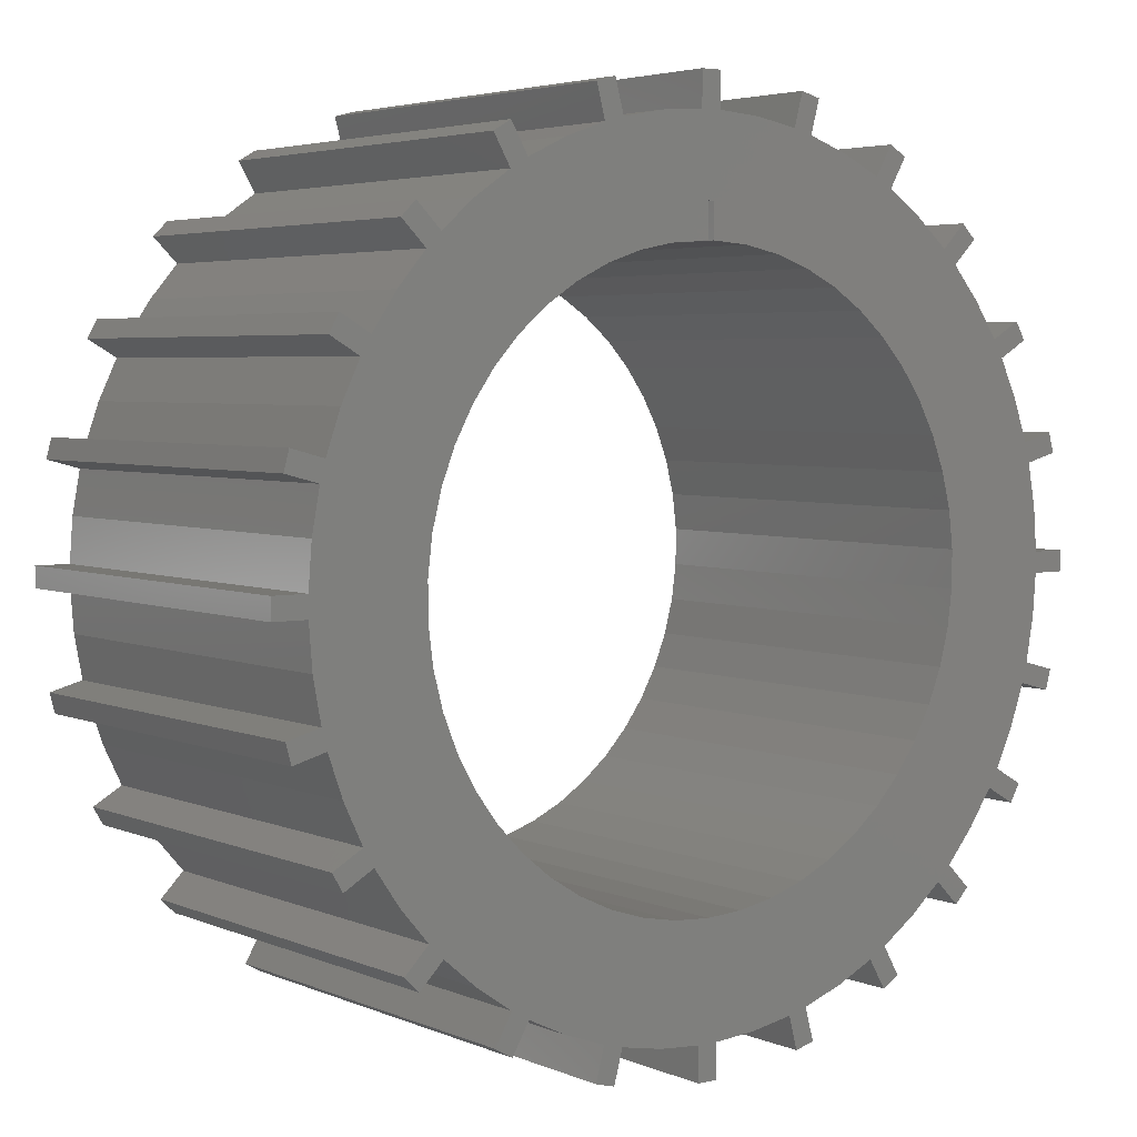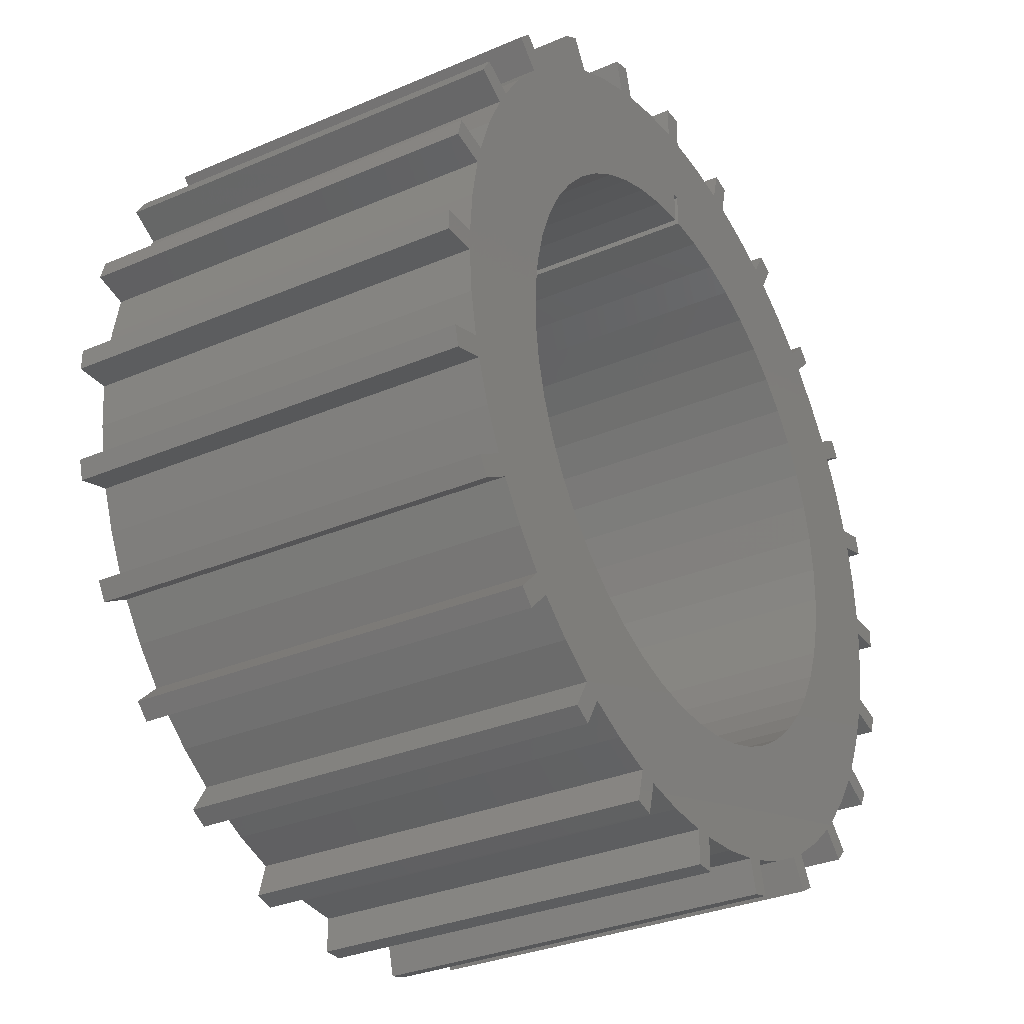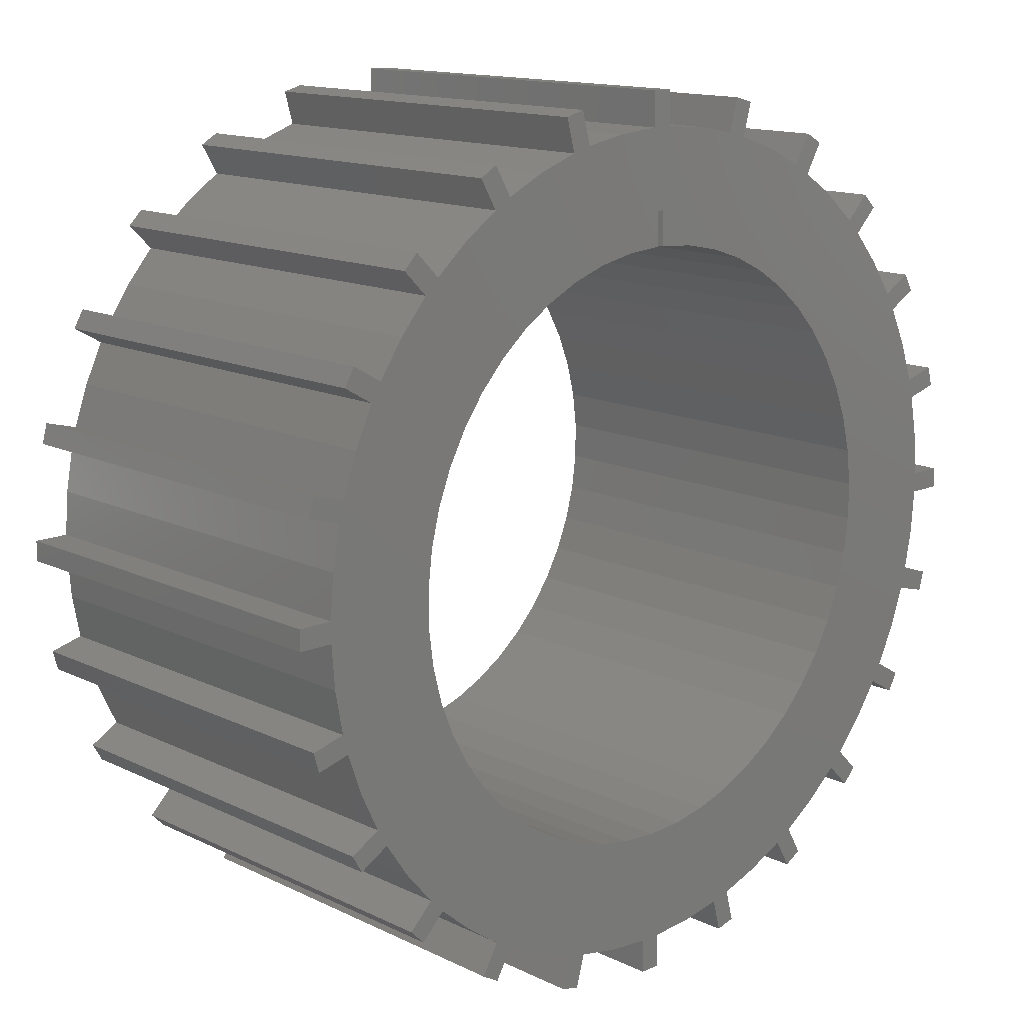
<metadata>
{"format":"stl","ext":"stl","renderer":"f3d","projection":"perspective","resolution":1024,"background":"white","views":[{"elev":4.2,"azim":-37.0,"up":"+Y"},{"elev":-31.6,"azim":-58.8,"up":"+Y"},{"elev":14.1,"azim":136.6,"up":"+Y"}]}
</metadata>
<code>
# stl→obj: 346 verts, 692 faces
v -1.5 59.98 60
v -1.5 59.98 0
v -7.832 59.49 0
v -7.832 59.49 60
v -14.08 58.33 0
v -14.08 58.33 60
v -16.97 57.55 60
v -16.97 57.55 0
v -22.96 55.43 0
v -22.96 55.43 60
v -28.69 52.7 0
v -28.69 52.7 60
v -31.29 51.2 60
v -31.29 51.2 0
v -36.53 47.6 0
v -36.53 47.6 60
v -41.35 43.47 0
v -41.35 43.47 60
v -43.47 41.35 60
v -43.47 41.35 0
v -47.6 36.53 0
v -47.6 36.53 60
v -51.2 31.29 0
v -51.2 31.29 60
v -52.7 28.69 60
v -52.7 28.69 0
v -55.43 22.96 0
v -55.43 22.96 60
v -57.55 16.97 0
v -57.55 16.97 60
v -58.33 14.08 60
v -58.33 14.08 0
v -59.49 7.832 0
v -59.49 7.832 60
v -59.98 1.5 0
v -59.98 1.5 60
v -59.98 -1.5 60
v -59.98 -1.5 0
v -59.49 -7.832 0
v -59.49 -7.832 60
v -58.33 -14.08 0
v -58.33 -14.08 60
v -57.55 -16.97 60
v -57.55 -16.97 0
v -55.43 -22.96 0
v -55.43 -22.96 60
v -52.7 -28.69 0
v -52.7 -28.69 60
v -51.2 -31.29 60
v -51.2 -31.29 0
v -47.6 -36.53 0
v -47.6 -36.53 60
v -43.47 -41.35 0
v -43.47 -41.35 60
v -41.35 -43.47 60
v -41.35 -43.47 0
v -36.53 -47.6 0
v -36.53 -47.6 60
v -31.29 -51.2 0
v -31.29 -51.2 60
v -28.69 -52.7 60
v -28.69 -52.7 0
v -22.96 -55.43 0
v -22.96 -55.43 60
v -16.97 -57.55 0
v -16.97 -57.55 60
v -14.08 -58.33 60
v -14.08 -58.33 0
v -7.832 -59.49 0
v -7.832 -59.49 60
v -1.5 -59.98 0
v -1.5 -59.98 60
v 1.5 -59.98 60
v 1.5 -59.98 0
v 7.832 -59.49 0
v 7.832 -59.49 60
v 14.08 -58.33 0
v 14.08 -58.33 60
v 16.97 -57.55 60
v 16.97 -57.55 0
v 22.96 -55.43 0
v 22.96 -55.43 60
v 28.69 -52.7 0
v 28.69 -52.7 60
v 31.29 -51.2 60
v 31.29 -51.2 0
v 36.53 -47.6 0
v 36.53 -47.6 60
v 41.35 -43.47 0
v 41.35 -43.47 60
v 43.47 -41.35 60
v 43.47 -41.35 0
v 47.6 -36.53 0
v 47.6 -36.53 60
v 51.2 -31.29 0
v 51.2 -31.29 60
v 52.7 -28.69 60
v 52.7 -28.69 0
v 55.43 -22.96 0
v 55.43 -22.96 60
v 57.55 -16.97 0
v 57.55 -16.97 60
v 58.33 -14.08 60
v 58.33 -14.08 0
v 59.49 -7.832 0
v 59.49 -7.832 60
v 59.98 -1.5 0
v 59.98 -1.5 60
v 59.98 1.5 60
v 59.98 1.5 0
v 59.49 7.832 0
v 59.49 7.832 60
v 58.33 14.08 0
v 58.33 14.08 60
v 57.55 16.97 60
v 57.55 16.97 0
v 55.43 22.96 0
v 55.43 22.96 60
v 52.7 28.69 0
v 52.7 28.69 60
v 51.2 31.29 60
v 51.2 31.29 0
v 47.6 36.53 0
v 47.6 36.53 60
v 43.47 41.35 0
v 43.47 41.35 60
v 41.35 43.47 60
v 41.35 43.47 0
v 36.53 47.6 0
v 36.53 47.6 60
v 31.29 51.2 0
v 31.29 51.2 60
v 14.08 58.33 60
v 14.08 58.33 0
v 7.832 59.49 0
v 7.832 59.49 60
v 1.5 59.98 0
v 1.5 59.98 60
v 0.5 43.5 60
v 0.5 43.5 0
v 5.928 43.09 60
v 5.928 43.09 0
v 11.26 42.02 60
v 11.26 42.02 0
v 16.42 40.28 60
v 16.42 40.28 0
v 21.32 37.92 60
v 21.32 37.92 0
v 25.89 34.96 60
v 25.89 34.96 0
v 30.05 31.45 60
v 30.05 31.45 0
v 33.75 27.45 60
v 33.75 27.45 0
v 36.91 23.02 60
v 36.91 23.02 0
v 39.5 18.23 60
v 39.5 18.23 0
v 41.46 13.16 60
v 41.46 13.16 0
v 42.78 7.876 60
v 42.78 7.876 0
v 43.43 2.472 60
v 43.43 2.472 0
v 43.4 -2.971 60
v 43.4 -2.971 0
v 42.69 -8.367 60
v 42.69 -8.367 0
v 41.31 -13.63 60
v 41.31 -13.63 0
v 39.28 -18.68 60
v 39.28 -18.68 0
v 36.64 -23.44 60
v 36.64 -23.44 0
v 33.43 -27.84 60
v 33.43 -27.84 0
v 29.69 -31.79 60
v 29.69 -31.79 0
v 25.49 -35.25 60
v 25.49 -35.25 0
v 20.89 -38.16 60
v 20.89 -38.16 0
v 15.96 -40.47 60
v 15.96 -40.47 0
v 10.78 -42.14 60
v 10.78 -42.14 0
v 5.432 -43.16 60
v 5.432 -43.16 0
v 7.991e-15 -43.5 60
v 7.991e-15 -43.5 0
v -5.432 -43.16 60
v -5.432 -43.16 0
v -10.78 -42.14 60
v -10.78 -42.14 0
v -15.96 -40.47 60
v -15.96 -40.47 0
v -20.89 -38.16 60
v -20.89 -38.16 0
v -25.49 -35.25 60
v -25.49 -35.25 0
v -29.69 -31.79 60
v -29.69 -31.79 0
v -33.43 -27.84 60
v -33.43 -27.84 0
v -36.64 -23.44 60
v -36.64 -23.44 0
v -39.28 -18.68 60
v -39.28 -18.68 0
v -41.31 -13.63 60
v -41.31 -13.63 0
v -42.69 -8.367 60
v -42.69 -8.367 0
v -43.4 -2.971 60
v -43.4 -2.971 0
v -43.43 2.472 60
v -43.43 2.472 0
v -42.78 7.876 60
v -42.78 7.876 0
v -41.46 13.16 60
v -41.46 13.16 0
v -39.5 18.23 60
v -39.5 18.23 0
v -36.91 23.02 60
v -36.91 23.02 0
v -33.75 27.45 60
v -33.75 27.45 0
v -30.05 31.45 60
v -30.05 31.45 0
v -25.89 34.96 60
v -25.89 34.96 0
v -21.32 37.92 60
v -21.32 37.92 0
v -16.42 40.28 60
v -16.42 40.28 0
v -11.26 42.02 60
v -11.26 42.02 0
v -5.928 43.09 60
v -5.928 43.09 0
v -0.5 43.5 60
v -0.5 43.5 0
v 28.69 52.7 60
v 28.69 52.7 0
v 22.96 55.43 0
v 22.96 55.43 60
v 16.97 57.55 0
v 16.97 57.55 60
v -0.5 48.5 60
v 15.37 -63.17 60
v 18.27 -62.4 60
v -18.27 -62.4 60
v -15.37 -63.17 60
v 31.2 -57.04 60
v 33.8 -55.54 60
v 44.9 -47.02 60
v 47.02 -44.9 60
v 1.5 65 60
v -1.5 65 60
v 0.5 48.5 60
v 18.27 62.4 60
v 15.37 63.17 60
v -15.37 63.17 60
v -18.27 62.4 60
v -1.5 -65 60
v 1.5 -65 60
v 57.04 31.2 60
v 55.54 33.8 60
v -31.2 57.04 60
v -33.8 55.54 60
v -44.9 47.02 60
v -47.02 44.9 60
v -55.54 33.8 60
v -57.04 31.2 60
v 55.54 -33.8 60
v 57.04 -31.2 60
v 63.17 15.37 60
v 62.4 18.27 60
v 47.02 44.9 60
v 44.9 47.02 60
v 62.4 -18.27 60
v 63.17 -15.37 60
v 33.8 55.54 60
v 31.2 57.04 60
v -57.04 -31.2 60
v -55.54 -33.8 60
v 65 -1.5 60
v 65 1.5 60
v -62.4 18.27 60
v -63.17 15.37 60
v -47.02 -44.9 60
v -44.9 -47.02 60
v -63.17 -15.37 60
v -62.4 -18.27 60
v -65 -1.5 60
v -65 1.5 60
v -33.8 -55.54 60
v -31.2 -57.04 60
v -1.5 65 0
v 1.5 65 0
v -31.2 -57.04 0
v -33.8 -55.54 0
v -57.04 31.2 0
v -55.54 33.8 0
v 0.5 48.5 0
v -15.37 -63.17 0
v -18.27 -62.4 0
v -0.5 48.5 0
v -63.17 15.37 0
v -62.4 18.27 0
v 47.02 -44.9 0
v 44.9 -47.02 0
v -18.27 62.4 0
v -15.37 63.17 0
v 31.2 57.04 0
v 33.8 55.54 0
v 1.5 -65 0
v -1.5 -65 0
v -47.02 44.9 0
v -44.9 47.02 0
v 15.37 63.17 0
v 18.27 62.4 0
v 57.04 -31.2 0
v 55.54 -33.8 0
v 31.2 -57.04 0
v 33.8 -55.54 0
v -65 -1.5 0
v -65 1.5 0
v -31.2 57.04 0
v -33.8 55.54 0
v 44.9 47.02 0
v 47.02 44.9 0
v 62.4 18.27 0
v 63.17 15.37 0
v 63.17 -15.37 0
v 62.4 -18.27 0
v 15.37 -63.17 0
v 18.27 -62.4 0
v -44.9 -47.02 0
v -47.02 -44.9 0
v -55.54 -33.8 0
v -57.04 -31.2 0
v -62.4 -18.27 0
v -63.17 -15.37 0
v 57.04 31.2 0
v 55.54 33.8 0
v 65 1.5 0
v 65 -1.5 0
f 1 2 3
f 1 3 4
f 4 3 5
f 4 5 6
f 7 8 9
f 7 9 10
f 10 9 11
f 10 11 12
f 13 14 15
f 13 15 16
f 16 15 17
f 16 17 18
f 19 20 21
f 19 21 22
f 22 21 23
f 22 23 24
f 25 26 27
f 25 27 28
f 28 27 29
f 28 29 30
f 31 32 33
f 31 33 34
f 34 33 35
f 34 35 36
f 37 38 39
f 37 39 40
f 40 39 41
f 40 41 42
f 43 44 45
f 43 45 46
f 46 45 47
f 46 47 48
f 49 50 51
f 49 51 52
f 52 51 53
f 52 53 54
f 55 56 57
f 55 57 58
f 58 57 59
f 58 59 60
f 61 62 63
f 61 63 64
f 64 63 65
f 64 65 66
f 67 68 69
f 67 69 70
f 70 69 71
f 70 71 72
f 73 74 75
f 73 75 76
f 76 75 77
f 76 77 78
f 79 80 81
f 79 81 82
f 82 81 83
f 82 83 84
f 85 86 87
f 85 87 88
f 88 87 89
f 88 89 90
f 91 92 93
f 91 93 94
f 94 93 95
f 94 95 96
f 97 98 99
f 97 99 100
f 100 99 101
f 100 101 102
f 103 104 105
f 103 105 106
f 106 105 107
f 106 107 108
f 109 110 111
f 109 111 112
f 112 111 113
f 112 113 114
f 115 116 117
f 115 117 118
f 118 117 119
f 118 119 120
f 121 122 123
f 121 123 124
f 124 123 125
f 124 125 126
f 127 128 129
f 127 129 130
f 130 129 131
f 130 131 132
f 133 134 135
f 133 135 136
f 136 135 137
f 136 137 138
f 139 140 141
f 141 140 142
f 141 142 143
f 143 142 144
f 143 144 145
f 145 144 146
f 145 146 147
f 147 146 148
f 147 148 149
f 149 148 150
f 149 150 151
f 151 150 152
f 151 152 153
f 153 152 154
f 153 154 155
f 155 154 156
f 155 156 157
f 157 156 158
f 157 158 159
f 159 158 160
f 159 160 161
f 161 160 162
f 161 162 163
f 163 162 164
f 163 164 165
f 165 164 166
f 165 166 167
f 167 166 168
f 167 168 169
f 169 168 170
f 169 170 171
f 171 170 172
f 171 172 173
f 173 172 174
f 173 174 175
f 175 174 176
f 175 176 177
f 177 176 178
f 177 178 179
f 179 178 180
f 179 180 181
f 181 180 182
f 181 182 183
f 183 182 184
f 183 184 185
f 185 184 186
f 185 186 187
f 187 186 188
f 187 188 189
f 189 188 190
f 189 190 191
f 191 190 192
f 191 192 193
f 193 192 194
f 193 194 195
f 195 194 196
f 195 196 197
f 197 196 198
f 197 198 199
f 199 198 200
f 199 200 201
f 201 200 202
f 201 202 203
f 203 202 204
f 203 204 205
f 205 204 206
f 205 206 207
f 207 206 208
f 207 208 209
f 209 208 210
f 209 210 211
f 211 210 212
f 211 212 213
f 213 212 214
f 213 214 215
f 215 214 216
f 215 216 217
f 217 216 218
f 217 218 219
f 219 218 220
f 219 220 221
f 221 220 222
f 221 222 223
f 223 222 224
f 223 224 225
f 225 224 226
f 225 226 227
f 227 226 228
f 227 228 229
f 229 228 230
f 229 230 231
f 231 230 232
f 231 232 233
f 233 232 234
f 233 234 235
f 235 234 236
f 235 236 237
f 237 236 238
f 237 238 239
f 239 238 240
f 241 242 243
f 241 243 244
f 244 243 245
f 244 245 246
f 1 4 247
f 78 175 177
f 78 248 249
f 133 136 138
f 24 211 213
f 30 209 211
f 250 251 66
f 66 251 67
f 84 252 253
f 254 255 90
f 90 255 91
f 256 257 138
f 138 257 1
f 138 1 133
f 133 1 247
f 112 114 163
f 246 258 139
f 259 260 246
f 246 260 133
f 246 133 258
f 258 133 247
f 261 262 6
f 6 262 7
f 263 264 72
f 72 264 73
f 265 266 120
f 120 266 121
f 157 159 121
f 149 151 241
f 267 268 12
f 12 268 13
f 269 270 18
f 18 270 19
f 18 19 217
f 271 272 24
f 24 272 25
f 24 25 211
f 211 25 28
f 211 28 30
f 70 72 67
f 67 72 73
f 67 73 66
f 177 179 78
f 78 179 181
f 78 181 76
f 76 181 73
f 90 167 169
f 273 274 96
f 96 274 97
f 275 276 114
f 114 276 115
f 114 115 163
f 163 115 118
f 118 120 163
f 163 120 121
f 163 121 161
f 161 121 159
f 277 278 126
f 126 278 127
f 139 141 246
f 246 141 143
f 246 143 244
f 244 143 145
f 244 145 241
f 241 145 147
f 241 147 149
f 13 233 235
f 253 85 84
f 84 85 79
f 84 79 82
f 169 171 90
f 90 171 173
f 90 173 175
f 279 280 102
f 102 280 103
f 281 282 132
f 132 282 241
f 151 153 241
f 241 153 155
f 241 155 157
f 4 6 247
f 247 6 7
f 247 7 239
f 239 7 10
f 217 219 18
f 18 219 221
f 18 221 223
f 10 12 239
f 239 12 13
f 239 13 237
f 237 13 235
f 213 215 24
f 24 215 217
f 24 217 22
f 22 217 19
f 283 284 48
f 48 284 49
f 94 96 91
f 91 96 97
f 91 97 90
f 90 97 100
f 285 286 108
f 108 286 109
f 121 124 157
f 157 124 126
f 157 126 241
f 241 126 127
f 241 127 132
f 132 127 130
f 48 197 199
f 249 79 78
f 78 79 85
f 78 85 175
f 175 85 88
f 175 88 90
f 100 102 90
f 90 102 103
f 90 103 167
f 167 103 106
f 167 106 165
f 165 106 108
f 165 108 163
f 163 108 109
f 163 109 112
f 223 225 18
f 18 225 227
f 18 227 16
f 16 227 229
f 16 229 13
f 13 229 231
f 13 231 233
f 287 288 30
f 30 288 31
f 30 31 209
f 209 31 34
f 209 34 207
f 207 34 36
f 207 36 205
f 289 290 54
f 54 290 55
f 291 292 42
f 42 292 43
f 42 43 199
f 199 43 46
f 199 46 48
f 199 201 42
f 42 201 203
f 42 203 40
f 40 203 205
f 40 205 37
f 37 205 36
f 37 36 293
f 293 36 294
f 295 296 60
f 60 296 61
f 58 60 55
f 55 60 61
f 55 61 54
f 73 181 66
f 66 181 183
f 66 183 185
f 185 187 66
f 66 187 189
f 66 189 64
f 197 48 195
f 195 48 49
f 195 49 193
f 193 49 52
f 193 52 191
f 191 52 54
f 191 54 189
f 189 54 61
f 189 61 64
f 137 135 134
f 2 297 298
f 62 299 300
f 301 302 26
f 26 302 23
f 222 220 23
f 142 140 303
f 304 305 68
f 68 305 65
f 178 176 77
f 5 3 306
f 306 3 2
f 306 2 303
f 307 308 32
f 32 308 29
f 32 29 216
f 216 29 27
f 27 26 216
f 216 26 23
f 216 23 218
f 218 23 220
f 14 240 238
f 309 310 92
f 92 310 89
f 65 77 75
f 238 236 20
f 20 236 234
f 20 234 232
f 8 311 312
f 313 314 242
f 242 314 131
f 176 174 89
f 89 174 172
f 89 172 170
f 315 316 74
f 74 316 71
f 300 59 62
f 62 59 77
f 62 77 63
f 63 77 65
f 317 318 20
f 20 318 17
f 20 17 238
f 238 17 15
f 238 15 14
f 319 320 134
f 134 320 245
f 321 322 98
f 98 322 95
f 81 80 83
f 83 80 86
f 83 86 323
f 323 86 324
f 75 74 65
f 65 74 71
f 65 71 68
f 68 71 69
f 144 142 245
f 245 142 303
f 245 303 134
f 134 303 2
f 134 2 137
f 137 2 298
f 125 123 152
f 325 326 38
f 38 326 35
f 38 35 216
f 216 35 33
f 216 33 32
f 232 230 20
f 20 230 228
f 20 228 21
f 21 228 226
f 21 226 23
f 23 226 224
f 23 224 222
f 312 5 8
f 8 5 306
f 8 306 9
f 9 306 240
f 9 240 11
f 11 240 14
f 11 14 327
f 327 14 328
f 144 245 146
f 146 245 243
f 146 243 148
f 148 243 242
f 148 242 150
f 329 330 128
f 128 330 125
f 331 332 116
f 116 332 113
f 116 113 122
f 333 334 104
f 104 334 101
f 104 101 89
f 89 87 176
f 176 87 86
f 176 86 77
f 77 86 80
f 77 80 335
f 335 80 336
f 190 188 77
f 77 188 186
f 77 186 184
f 337 338 56
f 56 338 53
f 56 53 212
f 339 340 50
f 50 340 47
f 50 47 216
f 216 47 45
f 216 45 44
f 341 342 44
f 44 342 41
f 44 41 216
f 216 41 39
f 216 39 38
f 129 128 131
f 131 128 125
f 131 125 242
f 242 125 152
f 242 152 150
f 117 116 119
f 119 116 122
f 119 122 343
f 343 122 344
f 170 168 89
f 89 168 166
f 89 166 110
f 110 166 164
f 110 164 111
f 111 164 162
f 111 162 113
f 162 160 113
f 113 160 158
f 113 158 156
f 345 346 110
f 110 346 107
f 110 107 89
f 89 107 105
f 89 105 104
f 101 99 89
f 89 99 98
f 89 98 92
f 92 98 95
f 92 95 93
f 212 210 56
f 56 210 208
f 56 208 206
f 198 59 200
f 200 59 57
f 200 57 202
f 202 57 56
f 202 56 204
f 204 56 206
f 198 196 59
f 59 196 194
f 59 194 77
f 77 194 192
f 77 192 190
f 184 182 77
f 77 182 180
f 77 180 178
f 123 122 152
f 152 122 113
f 152 113 154
f 154 113 156
f 216 214 50
f 50 214 212
f 50 212 51
f 51 212 53
f 306 303 247
f 247 303 258
f 303 140 258
f 258 140 139
f 240 306 239
f 239 306 247
f 245 320 246
f 246 320 259
f 319 134 260
f 260 134 133
f 320 319 259
f 259 319 260
f 298 297 256
f 256 297 257
f 137 298 138
f 138 298 256
f 297 2 257
f 257 2 1
f 131 314 132
f 132 314 281
f 313 242 282
f 282 242 241
f 314 313 281
f 281 313 282
f 125 330 126
f 126 330 277
f 329 128 278
f 278 128 127
f 330 329 277
f 277 329 278
f 119 343 120
f 120 343 265
f 344 122 266
f 266 122 121
f 343 344 265
f 265 344 266
f 113 332 114
f 114 332 275
f 331 116 276
f 276 116 115
f 332 331 275
f 275 331 276
f 107 346 108
f 108 346 285
f 345 110 286
f 286 110 109
f 346 345 285
f 285 345 286
f 101 334 102
f 102 334 279
f 333 104 280
f 280 104 103
f 334 333 279
f 279 333 280
f 95 322 96
f 96 322 273
f 321 98 274
f 274 98 97
f 322 321 273
f 273 321 274
f 89 310 90
f 90 310 254
f 309 92 255
f 255 92 91
f 310 309 254
f 254 309 255
f 83 323 84
f 84 323 252
f 324 86 253
f 253 86 85
f 323 324 252
f 252 324 253
f 77 335 78
f 78 335 248
f 336 80 249
f 249 80 79
f 335 336 248
f 248 336 249
f 71 316 72
f 72 316 263
f 315 74 264
f 264 74 73
f 316 315 263
f 263 315 264
f 65 305 66
f 66 305 250
f 304 68 251
f 251 68 67
f 305 304 250
f 250 304 251
f 59 300 60
f 60 300 295
f 299 62 296
f 296 62 61
f 300 299 295
f 295 299 296
f 53 338 54
f 54 338 289
f 337 56 290
f 290 56 55
f 338 337 289
f 289 337 290
f 47 340 48
f 48 340 283
f 339 50 284
f 284 50 49
f 340 339 283
f 283 339 284
f 41 342 42
f 42 342 291
f 341 44 292
f 292 44 43
f 342 341 291
f 291 341 292
f 35 326 36
f 36 326 294
f 325 38 293
f 293 38 37
f 326 325 294
f 294 325 293
f 29 308 30
f 30 308 287
f 307 32 288
f 288 32 31
f 308 307 287
f 287 307 288
f 23 302 24
f 24 302 271
f 301 26 272
f 272 26 25
f 302 301 271
f 271 301 272
f 17 318 18
f 18 318 269
f 317 20 270
f 270 20 19
f 318 317 269
f 269 317 270
f 11 327 12
f 12 327 267
f 328 14 268
f 268 14 13
f 327 328 267
f 267 328 268
f 5 312 6
f 6 312 261
f 311 8 262
f 262 8 7
f 312 311 261
f 261 311 262

</code>
